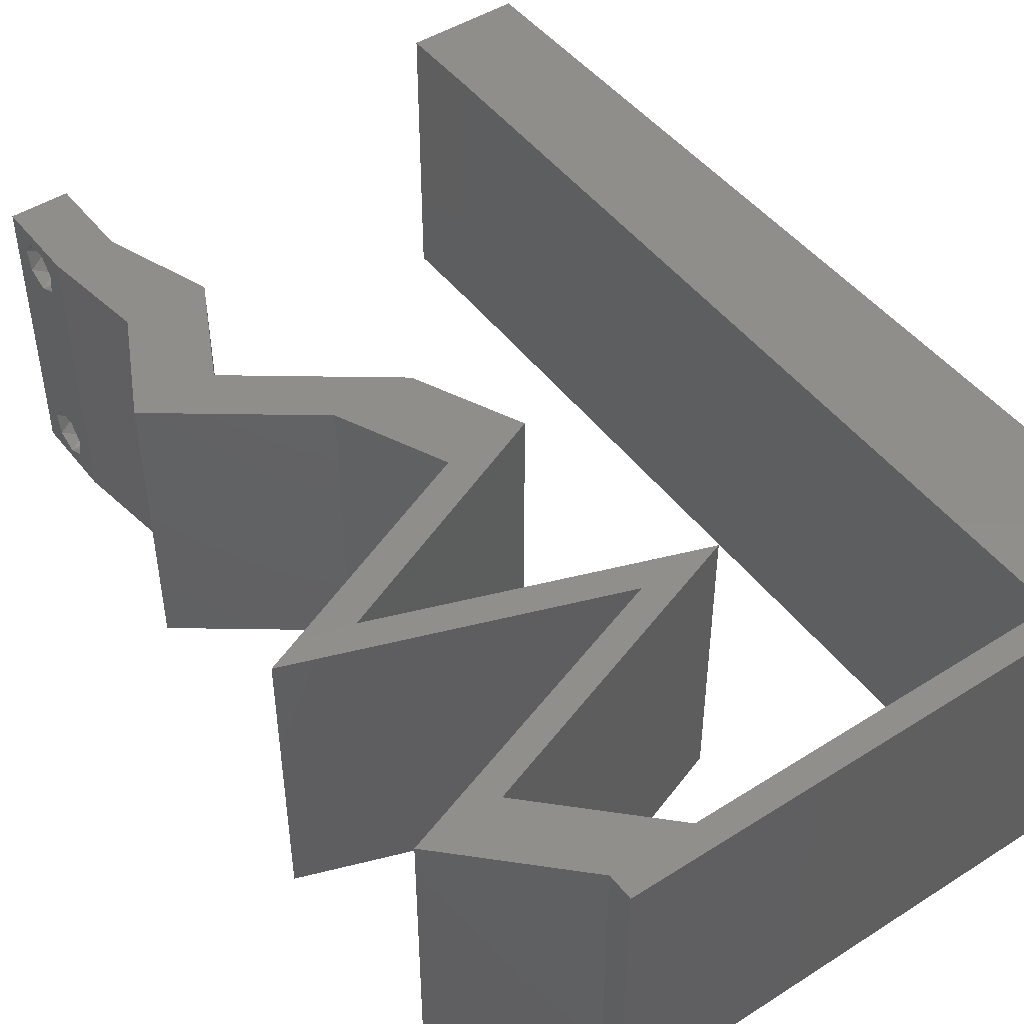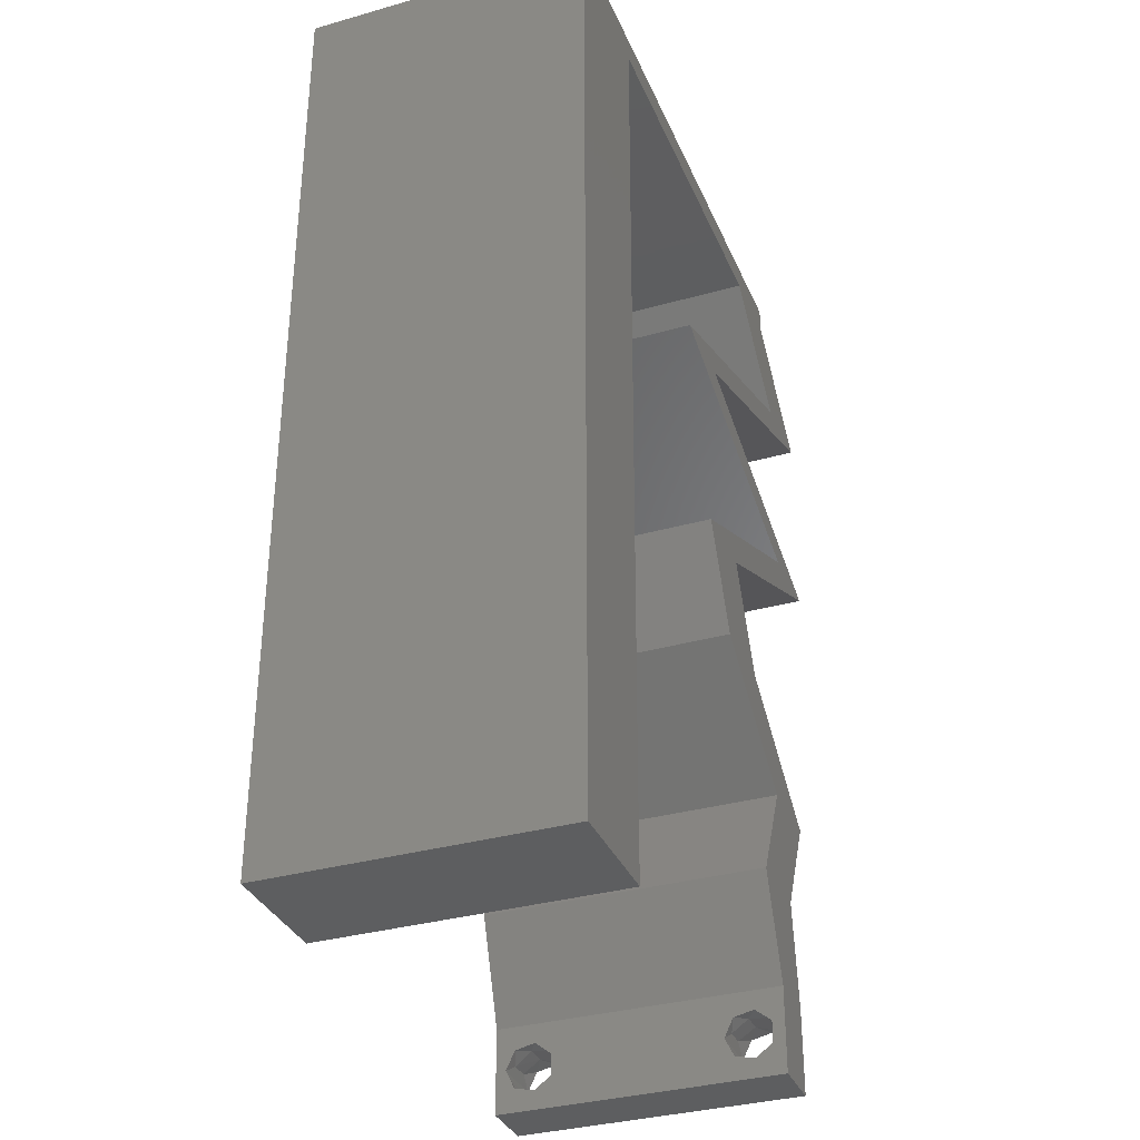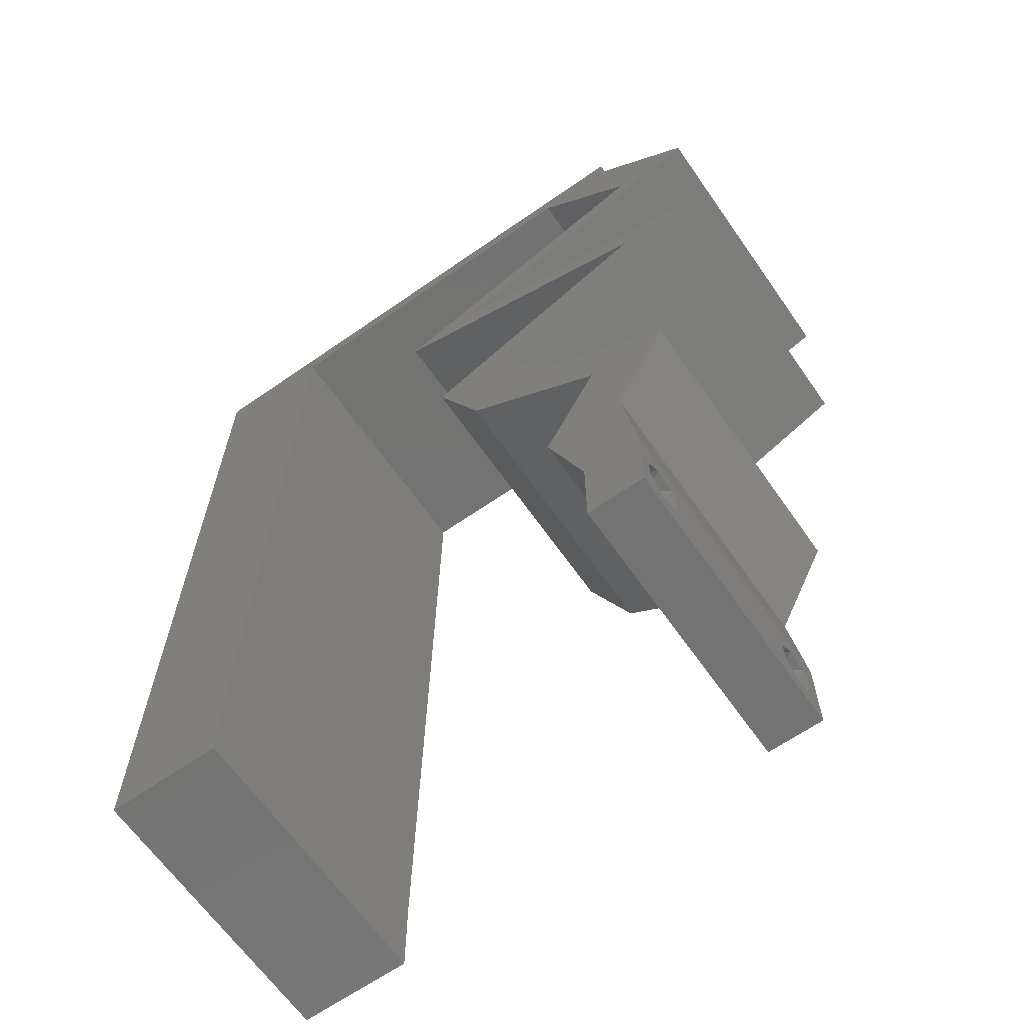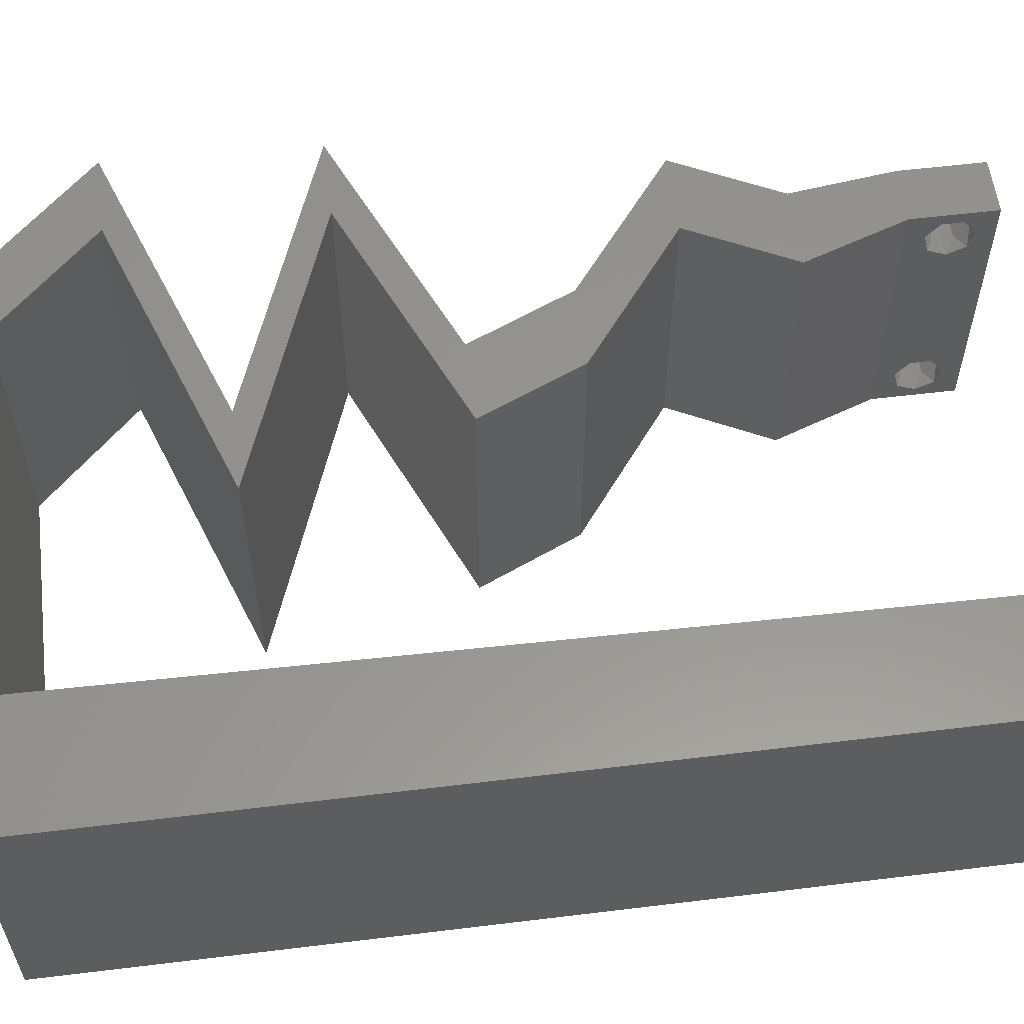
<metadata>
{"format":"stl","ext":"stl","renderer":"f3d","projection":"perspective","resolution":1024,"background":"white","views":[{"elev":46.9,"azim":144.1,"up":"+Z"},{"elev":-34.2,"azim":-69.1,"up":"+Y"},{"elev":-65.0,"azim":35.0,"up":"+Y"},{"elev":57.7,"azim":-97.2,"up":"+Z"}]}
</metadata>
<code>
# stl→obj: 267 verts, 538 faces
v 0.04 0 0.01
v 0.04 -0.006 0.01
v 0.04 -0.003738 0.003932
v 0.04 -0.003 0.0159
v 0.04 -0.004329 0.00134
v 0.04 -0.004657 0.002778
v 0.04 -0.006 0
v 0.04 -0.001671 0.00134
v 0.04 0 0
v 0.04 -0.001343 0.002778
v 0.04 -0.003 0.0007
v 0.04 -0.002262 0.01913
v 0.04 -0.001343 0.01798
v 0.04 0 0.02
v 0.04 -0.006 0.02
v 0.04 -0.004657 0.01798
v 0.04 -0.003738 0.01913
v 0.04 -0.001671 0.01654
v 0.04 -0.004329 0.01654
v 0.04 -0.002262 0.003932
v 0.036 -0.006 0.01
v 0.036 0 0.01
v 0.036 -0.003738 0.003932
v 0.036 -0.003 0.0159
v 0.036 -0.004329 0.00134
v 0.036 -0.006 0
v 0.036 -0.004657 0.002778
v 0.036 -0.001343 0.002778
v 0.036 0 0
v 0.036 -0.001671 0.00134
v 0.036 -0.003 0.0007
v 0.036 -0.003738 0.01913
v 0.036 -0.004657 0.01798
v 0.036 -0.006 0.02
v 0.036 0 0.02
v 0.036 -0.001343 0.01798
v 0.036 -0.002262 0.01913
v 0.036 -0.004329 0.01654
v 0.036 -0.001671 0.01654
v 0.036 -0.002262 0.003932
v 0 0.048 0.02
v 0 0.036 0.02
v 0.004473 0.04122 0.02
v 0 -0.006 0.02
v 0.008 -0.006 0.02
v 0.004 -0.003 0.02
v 0.008 0 0.02
v 0 0 0.02
v 0.004042 0.005911 0.02
v 0.00884 0.05823 0.02
v 0 0.06 0.02
v 0.004607 0.05299 0.02
v 0.03439 0.05823 0.02
v 0.04 0.05823 0.02
v 0.04 0.06 0.02
v 0.008168 0.01165 0.02
v 0 0.012 0.02
v 0.008672 0.04658 0.02
v 0.038 -0.003 0.02
v 0.008504 0.03494 0.02
v 0.004419 0.02937 0.02
v 0.008336 0.02329 0.02
v 0 0.024 0.02
v 0.004331 0.01753 0.02
v 0.01 0.06 0.02
v 0.03 0.06 0.02
v 0.04156 0.05095 0.02
v 0.03688 0.04731 0.02
v 0.04717 0.05095 0.02
v 0.02659 0.04367 0.02
v 0.02098 0.04367 0.02
v 0.03104 0.04003 0.02
v 0.03127 0.04731 0.02
v 0.03665 0.04003 0.02
v 0.04111 0.03639 0.02
v 0.04672 0.03639 0.02
v 0.02977 0.02911 0.02
v 0.03825 0.03275 0.02
v 0.03264 0.03275 0.02
v 0.04274 0.01456 0.02
v 0.03306 0.02184 0.02
v 0.03713 0.01456 0.02
v 0.02745 0.02184 0.02
v 0.02587 0.05823 0.02
v 0.02 0.06 0.02
v 0.01736 0.05823 0.02
v 0.02416 0.02911 0.02
v 0.03903 0.007279 0.02
v 0.03342 0.007279 0.02
v 0 -0.006 0.01
v 0 -0.003 0.015
v 0 0 0.01
v 0 -0.006 0
v 0 -0.003 0.005
v 0 0 0
v 0.004 -0.006 0.015
v 0.008 -0.006 0.01
v 0.004 -0.006 0.005
v 0.008 -0.006 0
v 0 0.009 0.0114
v 0 0.06 0
v 0 0.051 0.0086
v 0 0.06 0.01
v 0 0.048 0
v 0 0.0415 0.009767
v 0 0.03 0.01
v 0 0.036 0
v 0 0.0185 0.01023
v 0 0.024 0
v 0 0.012 0
v 0 0.005337 0.005128
v 0 0.05466 0.01487
v 0.004473 0.04122 0
v 0.004 -0.003 0
v 0.008 0 0
v 0.004042 0.005911 0
v 0.00884 0.05823 0
v 0.004607 0.05299 0
v 0.03439 0.05823 0
v 0.04 0.06 0
v 0.04 0.05823 0
v 0.008168 0.01165 0
v 0.008672 0.04658 0
v 0.038 -0.003 0
v 0.008504 0.03494 0
v 0.004419 0.02937 0
v 0.008336 0.02329 0
v 0.004331 0.01753 0
v 0.01 0.06 0
v 0.03 0.06 0
v 0.04156 0.05095 0
v 0.04717 0.05095 0
v 0.03688 0.04731 0
v 0.02659 0.04367 0
v 0.03104 0.04003 0
v 0.02098 0.04367 0
v 0.03127 0.04731 0
v 0.03665 0.04003 0
v 0.04111 0.03639 0
v 0.04672 0.03639 0
v 0.03825 0.03275 0
v 0.02977 0.02911 0
v 0.03264 0.03275 0
v 0.04274 0.01456 0
v 0.03713 0.01456 0
v 0.03306 0.02184 0
v 0.02745 0.02184 0
v 0.02587 0.05823 0
v 0.02 0.06 0
v 0.01736 0.05823 0
v 0.02416 0.02911 0
v 0.03903 0.007279 0
v 0.03342 0.007279 0
v 0.008 0 0.01
v 0.008 -0.003 0.015
v 0.008 -0.003 0.005
v 0.015 0.06 0.01134
v 0.025 0.06 0.008977
v 0.006575 0.06 0.007337
v 0.03344 0.06 0.01273
v 0.04 0.06 0.01
v 0.03407 0.06 0.005945
v 0.005798 0.06 0.01422
v 0.04 0.05823 0.01
v 0.04358 0.05459 0.005
v 0.04358 0.05459 0.015
v 0.04717 0.05095 0.01
v 0.02659 0.04367 0.01
v 0.03451 0.04647 0.01178
v 0.04035 0.04854 0.006942
v 0.03172 0.04549 0.005
v 0.04121 0.04884 0.01374
v 0.0343 0.04088 0.01195
v 0.03977 0.03891 0.007293
v 0.04672 0.03639 0.01
v 0.03162 0.04185 0.005
v 0.04089 0.0385 0.01395
v 0.03669 0.03208 0.007687
v 0.02977 0.02911 0.01
v 0.04046 0.03371 0.01321
v 0.03493 0.03133 0.01422
v 0.04248 0.03457 0.005
v 0.03141 0.02547 0.015
v 0.03306 0.02184 0.01
v 0.03141 0.02547 0.005
v 0.0379 0.0182 0.005916
v 0.0379 0.0182 0.01398
v 0.04274 0.01456 0.01
v 0.04089 0.01092 0.015
v 0.03903 0.007279 0.01
v 0.04089 0.01092 0.005
v 0.03952 0.003639 0.015
v 0.03952 0.003639 0.005
v 0.03342 0.007279 0.01
v 0.03471 0.003639 0.015
v 0.03471 0.003639 0.005
v 0.03528 0.01092 0.015
v 0.03713 0.01456 0.01
v 0.03528 0.01092 0.005
v 0.03229 0.0182 0.005916
v 0.03229 0.0182 0.01398
v 0.02745 0.02184 0.01
v 0.0258 0.02547 0.015
v 0.02416 0.02911 0.01
v 0.0258 0.02547 0.005
v 0.0342 0.03342 0.007687
v 0.04111 0.03639 0.01
v 0.03042 0.0318 0.01321
v 0.03595 0.03418 0.01422
v 0.0284 0.03093 0.005
v 0.0334 0.03918 0.01195
v 0.02793 0.04116 0.007293
v 0.02098 0.04367 0.01
v 0.03608 0.03821 0.005
v 0.02681 0.04156 0.01395
v 0.04156 0.05095 0.01
v 0.03363 0.04815 0.01178
v 0.0278 0.04608 0.006942
v 0.03642 0.04913 0.005
v 0.02693 0.04578 0.01374
v 0.03798 0.05459 0.005
v 0.03798 0.05459 0.015
v 0.03439 0.05823 0.01
v 0.02162 0.05823 0.007521
v 0.01476 0.05823 0.006416
v 0.00884 0.05823 0.01
v 0.02847 0.05823 0.006416
v 0.0155 0.05823 0.01308
v 0.02773 0.05823 0.01308
v 0.02162 0.05823 0.01455
v 0.008126 0.008734 0.01161
v 0.008714 0.04949 0.01161
v 0.008259 0.01795 0.01027
v 0.008421 0.02919 0.01004
v 0.008581 0.04029 0.01028
v 0.008761 0.05279 0.005
v 0.0385 -0.002262 0.01607
v 0.03873 -0.003738 0.01607
v 0.03726 -0.003758 0.01608
v 0.03712 -0.002262 0.01607
v 0.03727 -0.004657 0.01722
v 0.03875 -0.004657 0.01722
v 0.03873 -0.003 0.0193
v 0.03802 -0.004336 0.01865
v 0.03725 -0.003 0.0193
v 0.03798 -0.001664 0.01865
v 0.03685 -0.001671 0.01866
v 0.03727 -0.001343 0.01722
v 0.03875 -0.001343 0.01722
v 0.03687 -0.004326 0.01866
v 0.03916 -0.004329 0.01866
v 0.03914 -0.001674 0.01866
v 0.03727 -0.002262 0.0008684
v 0.03873 -0.003738 0.0008684
v 0.03726 -0.003758 0.0008785
v 0.03874 -0.002242 0.0008785
v 0.03873 -0.004329 0.00346
v 0.03727 -0.003 0.0041
v 0.03875 -0.003 0.0041
v 0.03727 -0.004657 0.002022
v 0.03875 -0.004657 0.002022
v 0.03725 -0.004329 0.00346
v 0.03873 -0.001343 0.002022
v 0.03725 -0.001343 0.002022
v 0.03798 -0.001664 0.003451
v 0.03913 -0.001674 0.003464
v 0.03684 -0.001671 0.00346
f 1 2 3
f 1 4 2
f 5 6 7
f 8 9 10
f 11 9 8
f 5 7 11
f 12 13 14
f 15 16 17
f 17 14 15
f 12 14 17
f 7 9 11
f 7 6 2
f 14 18 1
f 13 18 14
f 15 2 19
f 19 16 15
f 9 1 10
f 1 18 4
f 2 4 19
f 20 1 3
f 10 1 20
f 2 6 3
f 21 22 23
f 24 22 21
f 25 26 27
f 28 29 30
f 30 29 31
f 31 26 25
f 32 33 34
f 35 36 37
f 34 35 32
f 34 33 38
f 32 35 37
f 35 39 36
f 29 26 31
f 28 22 29
f 34 38 21
f 22 39 35
f 26 21 27
f 21 38 24
f 24 39 22
f 27 21 23
f 23 22 40
f 40 22 28
f 41 42 43
f 44 45 46
f 47 48 46
f 48 47 49
f 50 51 52
f 53 54 55
f 56 57 49
f 58 41 43
f 14 35 59
f 34 15 59
f 60 42 61
f 62 63 64
f 41 58 52
f 57 56 64
f 45 47 46
f 48 44 46
f 63 62 61
f 42 60 43
f 57 48 49
f 50 65 51
f 51 41 52
f 66 53 55
f 53 67 54
f 67 68 69
f 70 71 72
f 70 73 71
f 73 70 68
f 72 74 70
f 75 76 74
f 77 78 79
f 80 81 82
f 82 81 83
f 15 14 59
f 35 34 59
f 74 72 75
f 78 75 79
f 68 67 73
f 53 66 84
f 58 50 52
f 47 56 49
f 63 57 64
f 42 63 61
f 85 65 86
f 66 85 84
f 84 85 86
f 60 58 43
f 62 60 61
f 56 62 64
f 54 67 69
f 76 75 78
f 81 77 83
f 77 87 83
f 87 77 79
f 88 80 82
f 14 88 35
f 35 88 89
f 89 88 82
f 65 50 86
f 90 91 92
f 48 91 44
f 93 94 95
f 92 94 90
f 44 91 90
f 92 91 48
f 90 94 93
f 95 94 92
f 45 96 97
f 90 96 44
f 93 98 90
f 97 98 99
f 44 96 45
f 97 96 90
f 99 98 93
f 90 98 97
f 48 100 92
f 101 102 103
f 104 102 101
f 57 100 48
f 105 106 42
f 107 106 105
f 107 105 104
f 42 106 63
f 63 106 108
f 109 106 107
f 63 108 57
f 41 105 42
f 110 108 109
f 108 106 109
f 95 111 110
f 51 112 41
f 41 102 105
f 110 100 108
f 110 111 100
f 41 112 102
f 108 100 57
f 105 102 104
f 103 112 51
f 92 111 95
f 100 111 92
f 102 112 103
f 104 113 107
f 93 114 99
f 115 114 95
f 95 116 115
f 117 118 101
f 119 120 121
f 122 116 110
f 123 113 104
f 9 124 29
f 26 124 7
f 125 126 107
f 127 128 109
f 104 118 123
f 110 128 122
f 99 114 115
f 95 114 93
f 109 126 127
f 107 113 125
f 110 116 95
f 117 101 129
f 101 118 104
f 130 120 119
f 119 121 131
f 131 132 133
f 134 135 136
f 134 136 137
f 137 133 134
f 135 134 138
f 139 138 140
f 141 142 143
f 144 145 146
f 145 147 146
f 7 124 9
f 29 124 26
f 138 139 135
f 141 143 139
f 133 137 131
f 119 148 130
f 123 118 117
f 115 116 122
f 109 128 110
f 107 126 109
f 149 150 129
f 130 148 149
f 148 150 149
f 125 113 123
f 127 126 125
f 122 128 127
f 131 121 132
f 139 140 141
f 146 147 142
f 142 147 151
f 143 142 151
f 152 145 144
f 9 29 152
f 29 153 152
f 153 145 152
f 129 150 117
f 154 155 97
f 45 155 47
f 115 156 99
f 97 156 154
f 47 155 154
f 97 155 45
f 99 156 97
f 154 156 115
f 129 157 149
f 66 158 85
f 157 158 149
f 85 158 157
f 129 159 157
f 66 160 158
f 149 158 130
f 85 157 65
f 101 159 129
f 103 159 101
f 55 160 66
f 161 160 55
f 158 162 130
f 157 163 65
f 160 162 158
f 159 163 157
f 130 162 120
f 120 162 161
f 51 163 103
f 65 163 51
f 103 163 159
f 161 162 160
f 161 55 54
f 164 161 54
f 121 120 161
f 121 161 164
f 121 165 132
f 69 166 54
f 54 166 164
f 167 166 69
f 167 165 166
f 166 165 164
f 164 165 121
f 132 165 167
f 168 169 70
f 70 169 68
f 132 170 133
f 167 170 132
f 133 171 134
f 68 172 69
f 134 171 168
f 69 172 167
f 171 170 169
f 169 170 172
f 133 170 171
f 68 169 172
f 168 171 169
f 172 170 167
f 70 173 168
f 74 173 70
f 138 174 140
f 140 174 175
f 134 176 138
f 76 177 74
f 175 177 76
f 168 176 134
f 138 176 174
f 174 176 173
f 177 173 74
f 173 176 168
f 177 174 173
f 175 174 177
f 141 178 142
f 142 178 179
f 76 180 175
f 78 180 76
f 179 181 77
f 175 182 140
f 77 181 78
f 140 182 141
f 180 182 175
f 178 182 180
f 179 178 181
f 141 182 178
f 178 180 181
f 181 180 78
f 77 183 179
f 184 183 81
f 146 185 184
f 179 185 142
f 179 183 184
f 81 183 77
f 142 185 146
f 184 185 179
f 146 186 144
f 80 187 81
f 81 187 184
f 188 187 80
f 187 186 184
f 188 186 187
f 184 186 146
f 144 186 188
f 80 189 188
f 190 189 88
f 188 191 144
f 152 191 190
f 88 189 80
f 188 189 190
f 144 191 152
f 190 191 188
f 14 192 88
f 190 192 1
f 152 193 9
f 1 193 190
f 88 192 190
f 1 192 14
f 190 193 152
f 9 193 1
f 2 15 34
f 21 2 34
f 26 7 2
f 26 2 21
f 194 195 89
f 35 195 22
f 153 196 194
f 22 196 29
f 22 195 194
f 89 195 35
f 29 196 153
f 194 196 22
f 89 197 194
f 198 197 82
f 194 199 153
f 145 199 198
f 82 197 89
f 194 197 198
f 198 199 194
f 153 199 145
f 145 200 147
f 83 201 82
f 82 201 198
f 202 201 83
f 201 200 198
f 202 200 201
f 198 200 145
f 147 200 202
f 83 203 202
f 204 203 87
f 202 205 147
f 151 205 204
f 87 203 83
f 202 203 204
f 147 205 151
f 204 205 202
f 143 206 139
f 139 206 207
f 87 208 204
f 79 208 87
f 207 209 75
f 204 210 151
f 75 209 79
f 151 210 143
f 208 210 204
f 206 210 208
f 207 206 209
f 143 210 206
f 206 208 209
f 209 208 79
f 75 211 207
f 72 211 75
f 135 212 136
f 136 212 213
f 139 214 135
f 71 215 72
f 213 215 71
f 207 214 139
f 135 214 212
f 212 214 211
f 215 211 72
f 211 214 207
f 215 212 211
f 213 212 215
f 216 217 67
f 67 217 73
f 136 218 137
f 213 218 136
f 137 219 131
f 73 220 71
f 131 219 216
f 71 220 213
f 219 218 217
f 217 218 220
f 137 218 219
f 73 217 220
f 216 219 217
f 220 218 213
f 131 221 119
f 53 222 67
f 67 222 216
f 223 222 53
f 223 221 222
f 222 221 216
f 216 221 131
f 119 221 223
f 148 224 150
f 117 225 226
f 223 227 119
f 226 228 50
f 53 229 223
f 150 225 117
f 119 227 148
f 50 228 86
f 84 229 53
f 230 228 224
f 224 229 230
f 224 228 225
f 227 229 224
f 86 230 84
f 224 225 150
f 148 227 224
f 86 228 230
f 230 229 84
f 225 228 226
f 223 229 227
f 122 231 115
f 50 232 226
f 154 231 47
f 47 231 56
f 58 232 50
f 233 234 62
f 127 234 233
f 56 233 62
f 62 234 60
f 125 234 127
f 127 233 122
f 60 235 58
f 234 235 60
f 123 235 125
f 125 235 234
f 233 231 122
f 123 232 235
f 123 236 232
f 117 236 123
f 56 231 233
f 235 232 58
f 226 236 117
f 232 236 226
f 115 231 154
f 24 4 237
f 4 24 238
f 238 24 239
f 24 237 240
f 238 241 242
f 243 244 245
f 246 243 245
f 241 238 239
f 246 245 247
f 248 237 249
f 245 244 250
f 244 243 251
f 243 246 252
f 237 248 240
f 248 249 246
f 242 241 244
f 12 17 243
f 38 33 241
f 36 39 248
f 18 13 249
f 16 19 242
f 32 37 245
f 237 18 249
f 19 4 238
f 19 238 242
f 248 246 247
f 242 244 251
f 244 241 250
f 38 241 239
f 241 33 250
f 246 249 252
f 36 248 247
f 243 17 251
f 12 243 252
f 249 13 252
f 248 39 240
f 245 37 247
f 16 242 251
f 32 245 250
f 4 18 237
f 39 24 240
f 33 32 250
f 13 12 252
f 37 36 247
f 17 16 251
f 24 38 239
f 31 11 253
f 11 31 254
f 254 31 255
f 253 11 256
f 257 258 259
f 260 257 261
f 258 257 262
f 257 260 262
f 253 263 264
f 254 260 261
f 258 265 259
f 263 253 256
f 260 254 255
f 259 265 266
f 265 258 267
f 264 263 265
f 3 6 257
f 25 27 260
f 23 40 258
f 8 10 263
f 3 257 259
f 257 6 261
f 260 27 262
f 23 258 262
f 28 30 264
f 20 3 259
f 6 5 261
f 27 23 262
f 30 31 253
f 5 11 254
f 30 253 264
f 5 254 261
f 264 265 267
f 265 263 266
f 25 260 255
f 8 263 256
f 263 10 266
f 258 40 267
f 28 264 267
f 20 259 266
f 10 20 266
f 40 28 267
f 11 8 256
f 31 25 255

</code>
